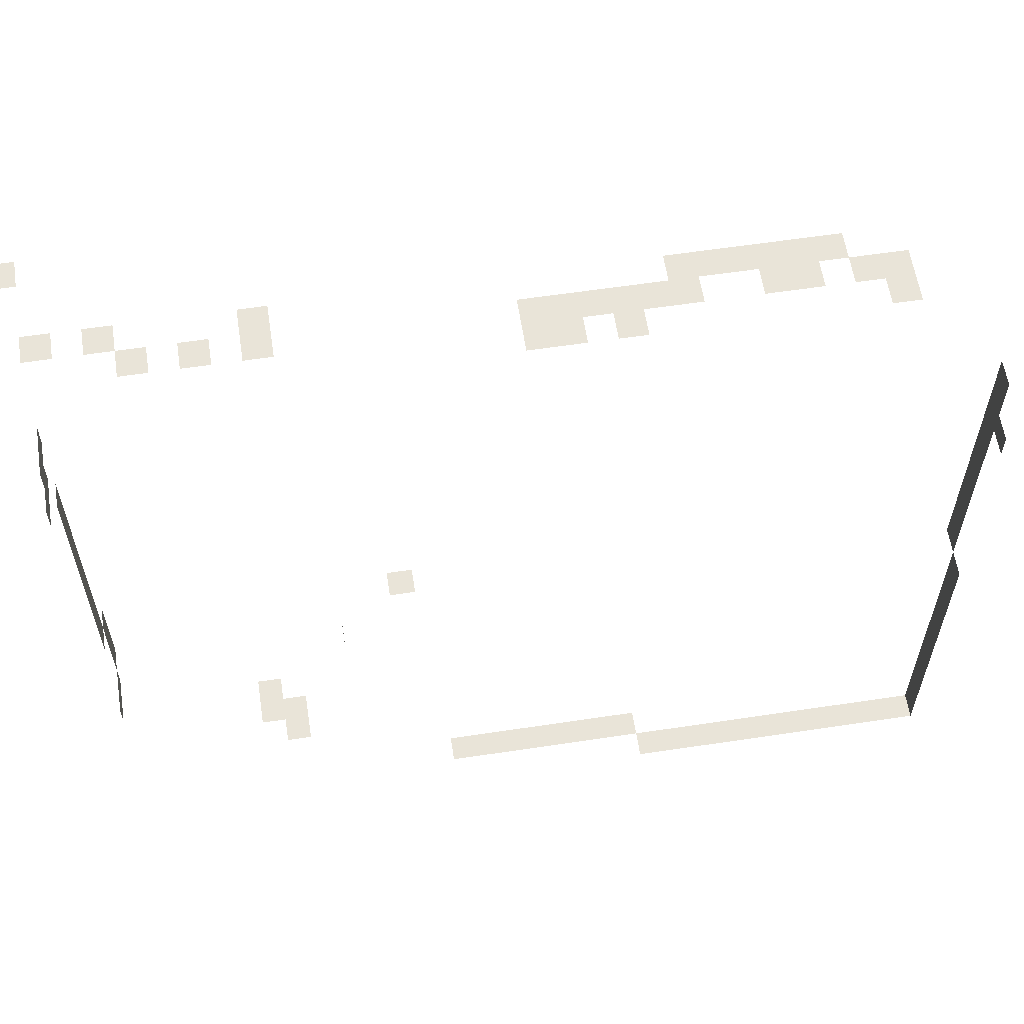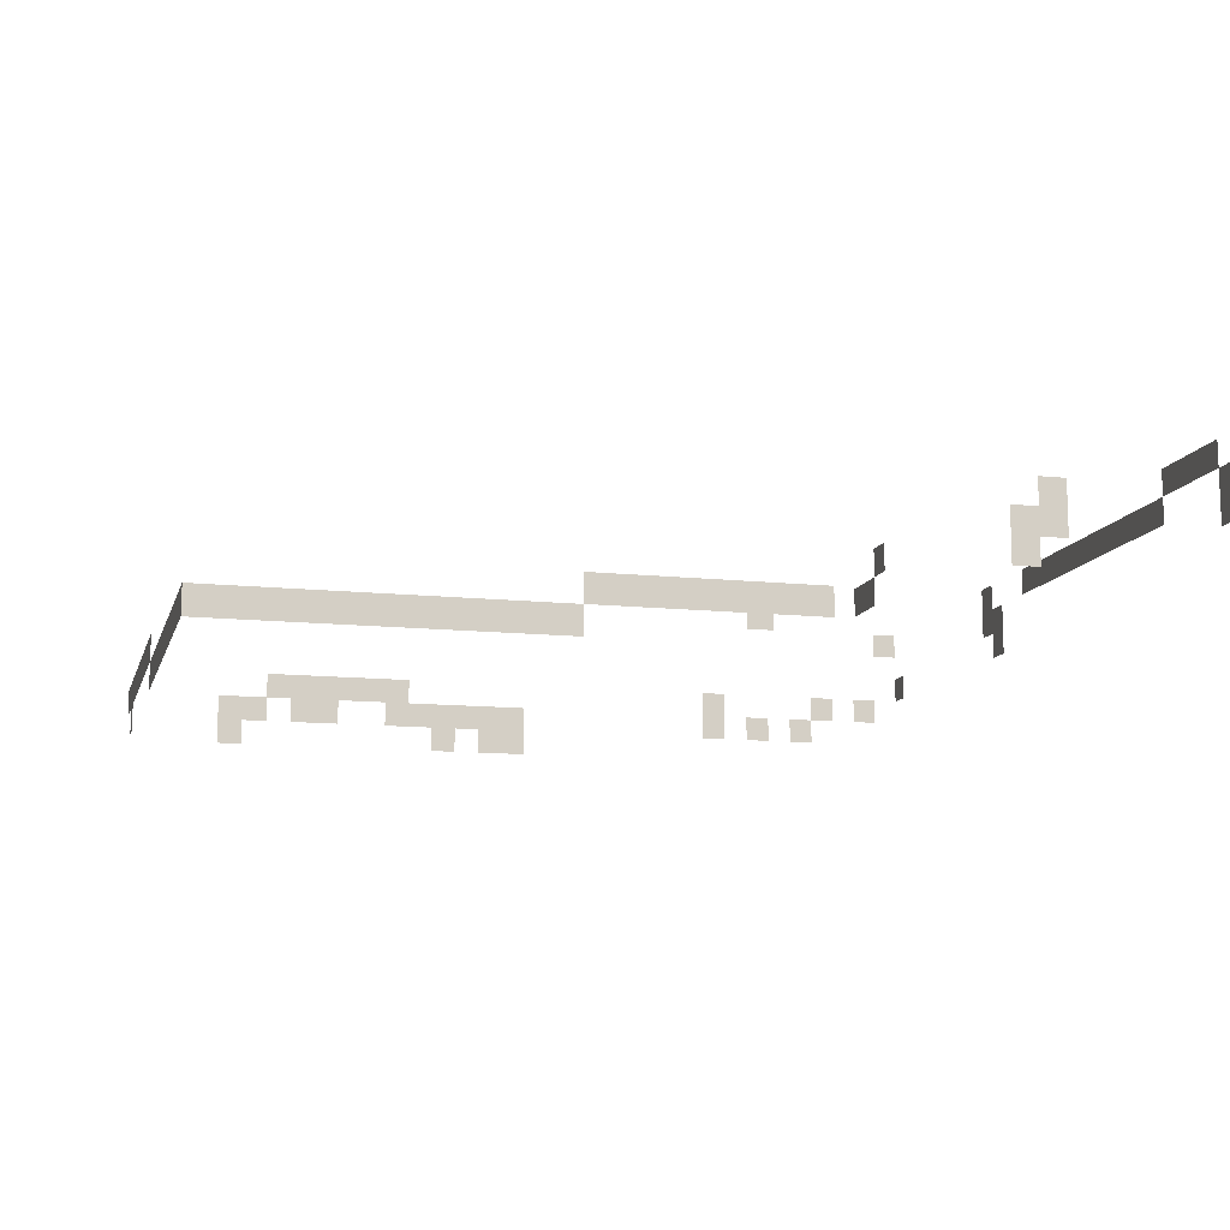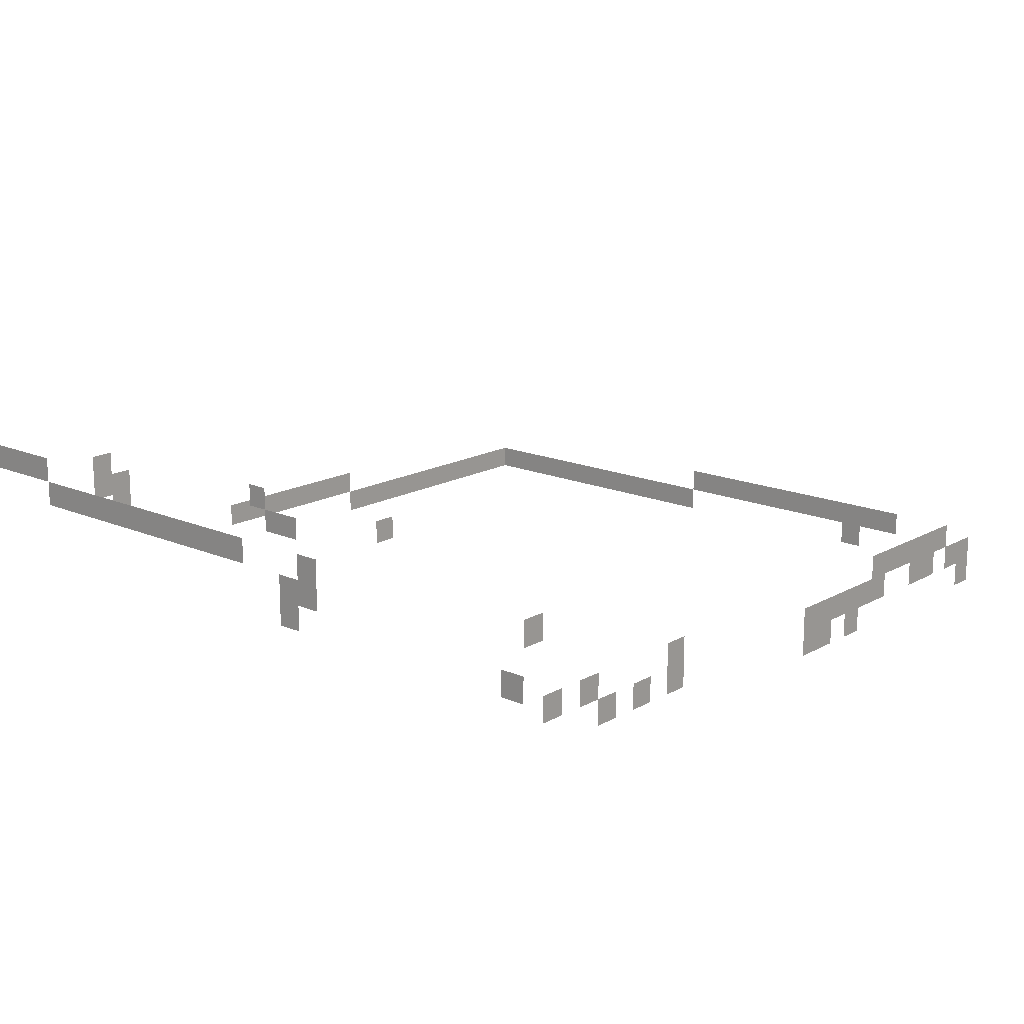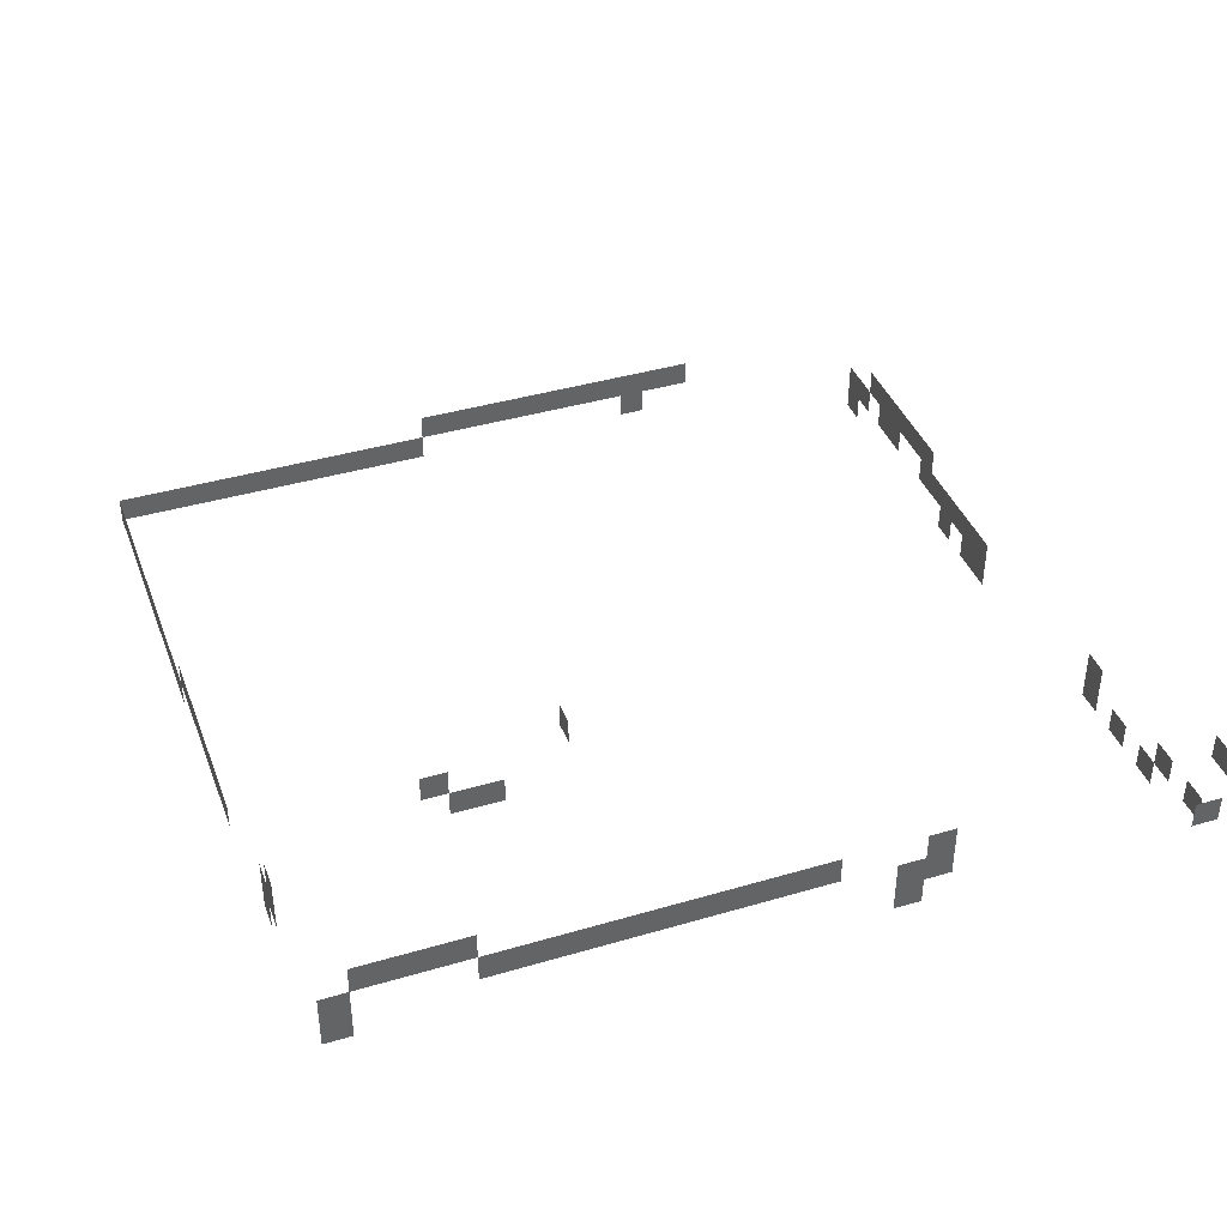
<metadata>
{"format":"obj","ext":"obj","renderer":"f3d","projection":"perspective","resolution":1024,"background":"white","views":[{"elev":60.1,"azim":-8.8,"up":"+Z"},{"elev":-11.6,"azim":165.4,"up":"+Y"},{"elev":16.3,"azim":-48.6,"up":"+Y"},{"elev":40.3,"azim":-109.9,"up":"+Y"}]}
</metadata>
<code>
o Dirt
v -17 6 -14
v -17 6 -15
v -17 7 -14
v -17 7 -15
v -17 8 -14
v -17 8 -15
v -17 9 -14
v -17 8 -13
v -17 9 -13
v -17 8 -12
v -17 9 -12
v -17 8 -11
v -17 9 -11
v -17 7 -10
v -17 8 -10
v -17 9 -10
v -17 7 -9
v -17 8 -9
v -17 7 -8
v -17 8 -8
v -17 7 -7
v -17 8 -7
v -17 7 -6
v -17 8 -6
v -17 7 -5
v -17 8 -5
v -17 7 -4
v -17 8 -4
v -17 7 -3
v -17 8 -3
v -17 7 -2
v -17 8 -2
v -17 7 -1
v -17 8 -1
v -17 7 1e-06
v -17 8 1e-06
v -17 7 1
v -17 8 1
v -17 7 2
v -17 8 2
v -17 5 4
v -17 6 4
v -17 7 4
v -17 5 5
v -17 6 5
v -17 7 5
v -17 8 5
v -17 6 6
v -17 7 6
v -17 8 6
v -17 5 15
v -17 6 15
v -16 4 16
v -17 5 16
v -16 5 16
v -17 6 16
v -17 7 16
v -16 7 16
v -17 8 16
v -16 8 16
v -15 4 16
v -15 5 16
v -14 4 16
v -14 5 16
v -13 3 16
v -13 4 16
v -13 5 16
v -12 3 16
v -12 4 16
v -11 5 -15
v -11 6 -15
v -11 7 -15
v -11 3 16
v -11 4 16
v -10 4 -15
v -10 5 -15
v -10 6 -15
v -10 7 -15
v -10 3 16
v -10 4 16
v -9 4 -15
v -9 5 -15
v -9 6 -15
v -9 3 16
v -9 4 16
v -9 5 16
v -8 3 16
v -8 4 16
v -8 5 16
v -7 6 -9
v -7 5 -8
v -7 5 -9
v -7 6 -8
v -7 4 -7
v -7 4 -8
v -7 5 -7
v -7 4 -6
v -7 5 -6
v -5 4 -3
v -5 5 -3
v -4 4 -3
v -4 5 -3
v -3 2 -15
v -3 3 -15
v -2 2 -15
v -2 3 -15
v -1 2 -15
v -1 3 -15
v 0 2 -15
v 0 3 -15
v 0 2 16
v 0 3 16
v 0 4 16
v 1 2 -15
v 1 3 -15
v 1 2 16
v 1 3 16
v 1 4 16
v 2 2 -15
v 2 3 -15
v 2 2 16
v 2 3 16
v 2 4 16
v 3 2 -15
v 3 3 -15
v 3 2 16
v 3 3 16
v 3 4 16
v 4 2 -15
v 4 3 -15
v 4 2 16
v 4 3 16
v 4 4 16
v 5 1 -15
v 5 2 -15
v 5 3 -15
v 5 3 16
v 5 4 16
v 5 5 16
v 6 1 -15
v 6 2 -15
v 6 3 16
v 6 4 16
v 6 5 16
v 7 1 -15
v 7 2 -15
v 7 4 16
v 7 5 16
v 8 1 -15
v 8 2 -15
v 8 3 16
v 8 4 16
v 8 5 16
v 9 1 -15
v 9 2 -15
v 9 3 16
v 9 4 16
v 9 5 16
v 10 1 -15
v 10 2 -15
v 10 3 16
v 10 4 16
v 10 5 16
v 11 1 -15
v 11 2 -15
v 11 3 16
v 11 4 16
v 11 5 16
v 12 1 -15
v 12 2 -15
v 12 2 16
v 12 3 16
v 12 4 16
v 13 1 -15
v 13 2 -15
v 13 2 16
v 13 3 16
v 13 4 16
v 14 1 -15
v 14 2 -15
v 15 1 -15
v 15 2 -15
v 16 1 -15
v 16 2 -15
v 17 1 -15
v 17 1 -14
v 17 2 -15
v 17 2 -14
v 17 1 -13
v 17 2 -13
v 17 1 -12
v 17 2 -12
v 17 1 -11
v 17 2 -11
v 17 1 -10
v 17 2 -10
v 17 1 -9
v 17 2 -9
v 17 1 -8
v 17 2 -8
v 17 1 -7
v 17 2 -7
v 17 1 -6
v 17 2 -6
v 17 1 -5
v 17 2 -5
v 17 1 -4
v 17 2 -4
v 17 1 -3
v 17 2 -3
v 17 1 -2
v 17 2 -2
v 17 3 -2
v 17 2 -1
v 17 3 -1
v 17 2 0
v 17 3 0
v 17 2 1
v 17 3 1
v 17 2 2
v 17 3 2
v 17 2 3
v 17 3 3
v 17 2 4
v 17 3 4
v 17 2 5
v 17 3 5
v 17 2 6
v 17 3 6
v 17 1 7
v 17 2 7
v 17 3 7
v 17 1 8
v 17 2 8
v 17 3 8
v 17 2 9
v 17 3 9
v 17 2 10
v 17 3 10
f 1 3 4 2
f 3 5 6 4
f 8 9 7 5
f 10 11 9 8
f 12 13 11 10
f 15 16 13 12
f 17 18 15 14
f 19 20 18 17
f 21 22 20 19
f 23 24 22 21
f 25 26 24 23
f 27 28 26 25
f 29 30 28 27
f 31 32 30 29
f 33 34 32 31
f 35 36 34 33
f 37 38 36 35
f 39 40 38 37
f 44 45 42 41
f 45 46 43 42
f 48 49 46 45
f 49 50 47 46
f 54 56 52 51
f 57 58 60 59
f 53 61 62 55
f 63 66 67 64
f 65 68 69 66
f 70 71 77 76
f 71 72 78 77
f 73 79 80 74
f 75 76 82 81
f 76 77 83 82
f 84 87 88 85
f 85 88 89 86
f 91 92 90 93
f 94 95 91 96
f 97 94 96 98
f 99 100 102 101
f 103 104 106 105
f 105 106 108 107
f 107 108 110 109
f 109 110 115 114
f 111 116 117 112
f 112 117 118 113
f 114 115 120 119
f 116 121 122 117
f 117 122 123 118
f 119 120 125 124
f 122 127 128 123
f 124 125 130 129
f 126 131 132 127
f 127 132 133 128
f 129 130 136 135
f 132 137 138 133
f 134 135 141 140
f 137 142 143 138
f 138 143 144 139
f 140 141 146 145
f 143 147 148 144
f 145 146 150 149
f 147 152 153 148
f 149 150 155 154
f 151 156 157 152
f 152 157 158 153
f 154 155 160 159
f 156 161 162 157
f 157 162 163 158
f 159 160 165 164
f 162 167 168 163
f 164 165 170 169
f 166 172 173 167
f 169 170 175 174
f 171 176 177 172
f 172 177 178 173
f 174 175 180 179
f 179 180 182 181
f 181 182 184 183
f 183 184 187 185
f 186 185 187 188
f 189 186 188 190
f 191 189 190 192
f 193 191 192 194
f 195 193 194 196
f 197 195 196 198
f 199 197 198 200
f 201 199 200 202
f 203 201 202 204
f 205 203 204 206
f 207 205 206 208
f 209 207 208 210
f 211 209 210 212
f 214 212 213 215
f 216 214 215 217
f 218 216 217 219
f 220 218 219 221
f 222 220 221 223
f 224 222 223 225
f 226 224 225 227
f 228 226 227 229
f 231 228 229 232
f 233 230 231 234
f 234 231 232 235
f 236 234 235 237
f 238 236 237 239

</code>
